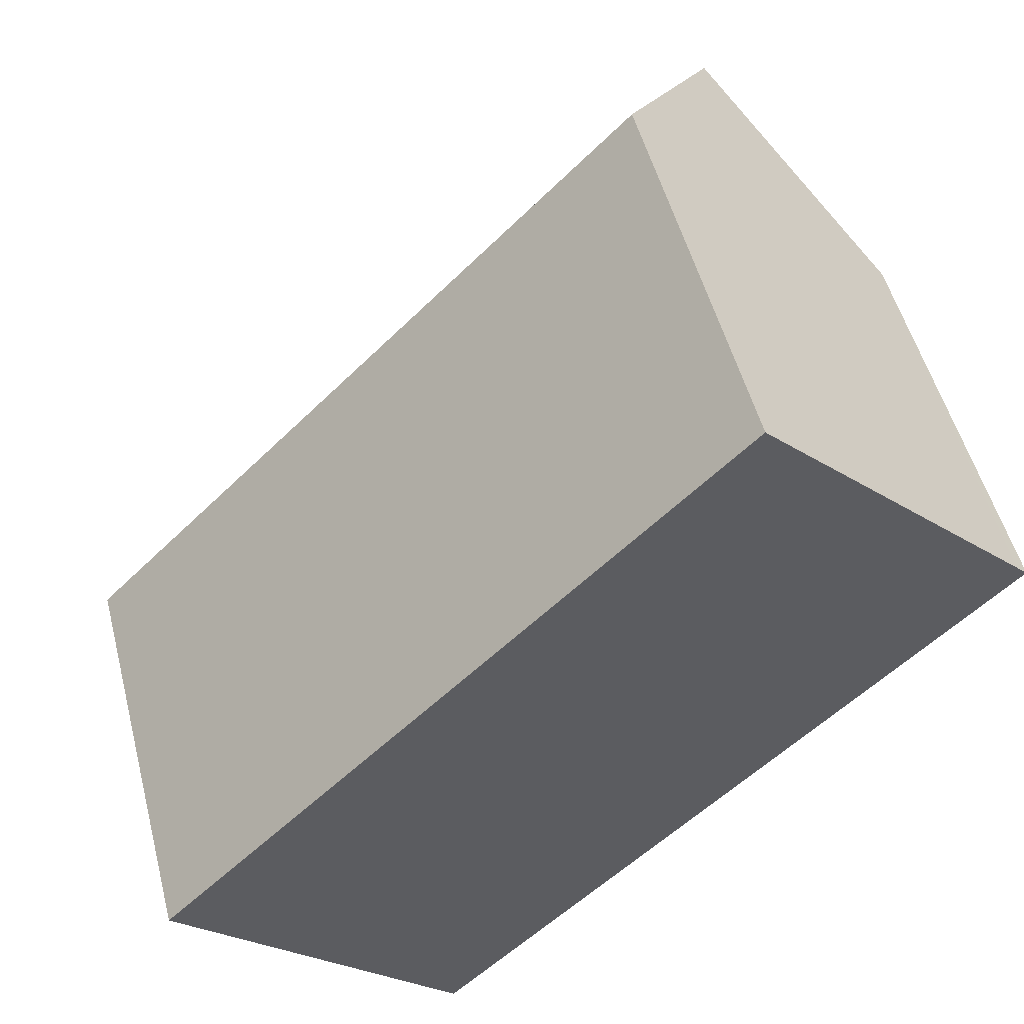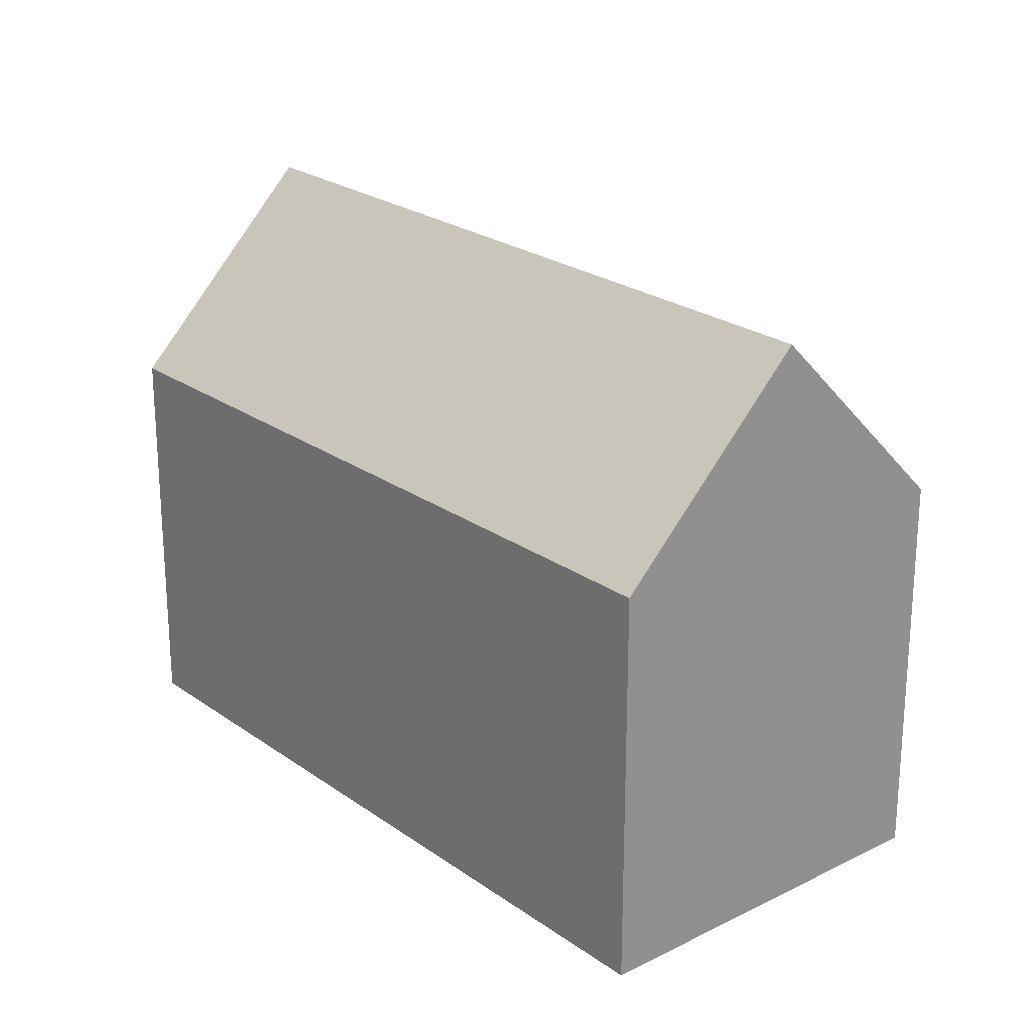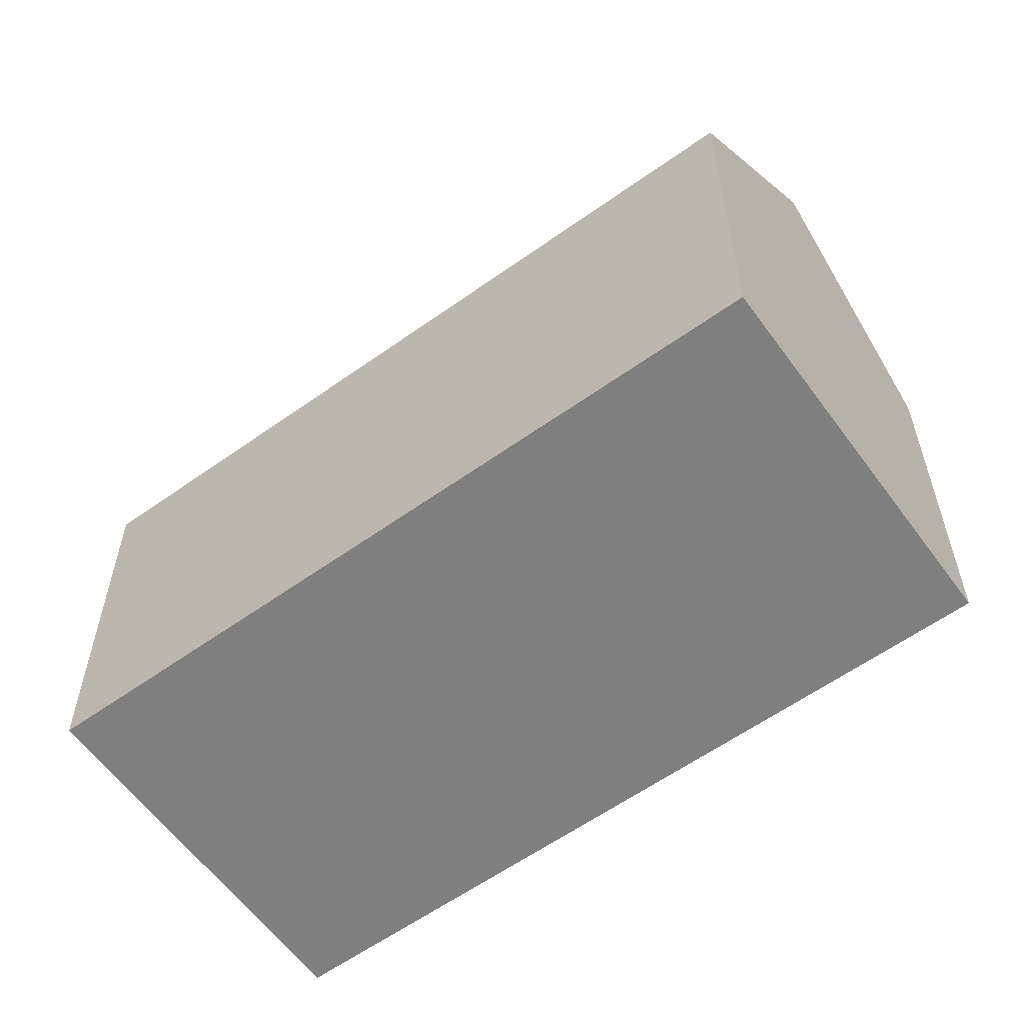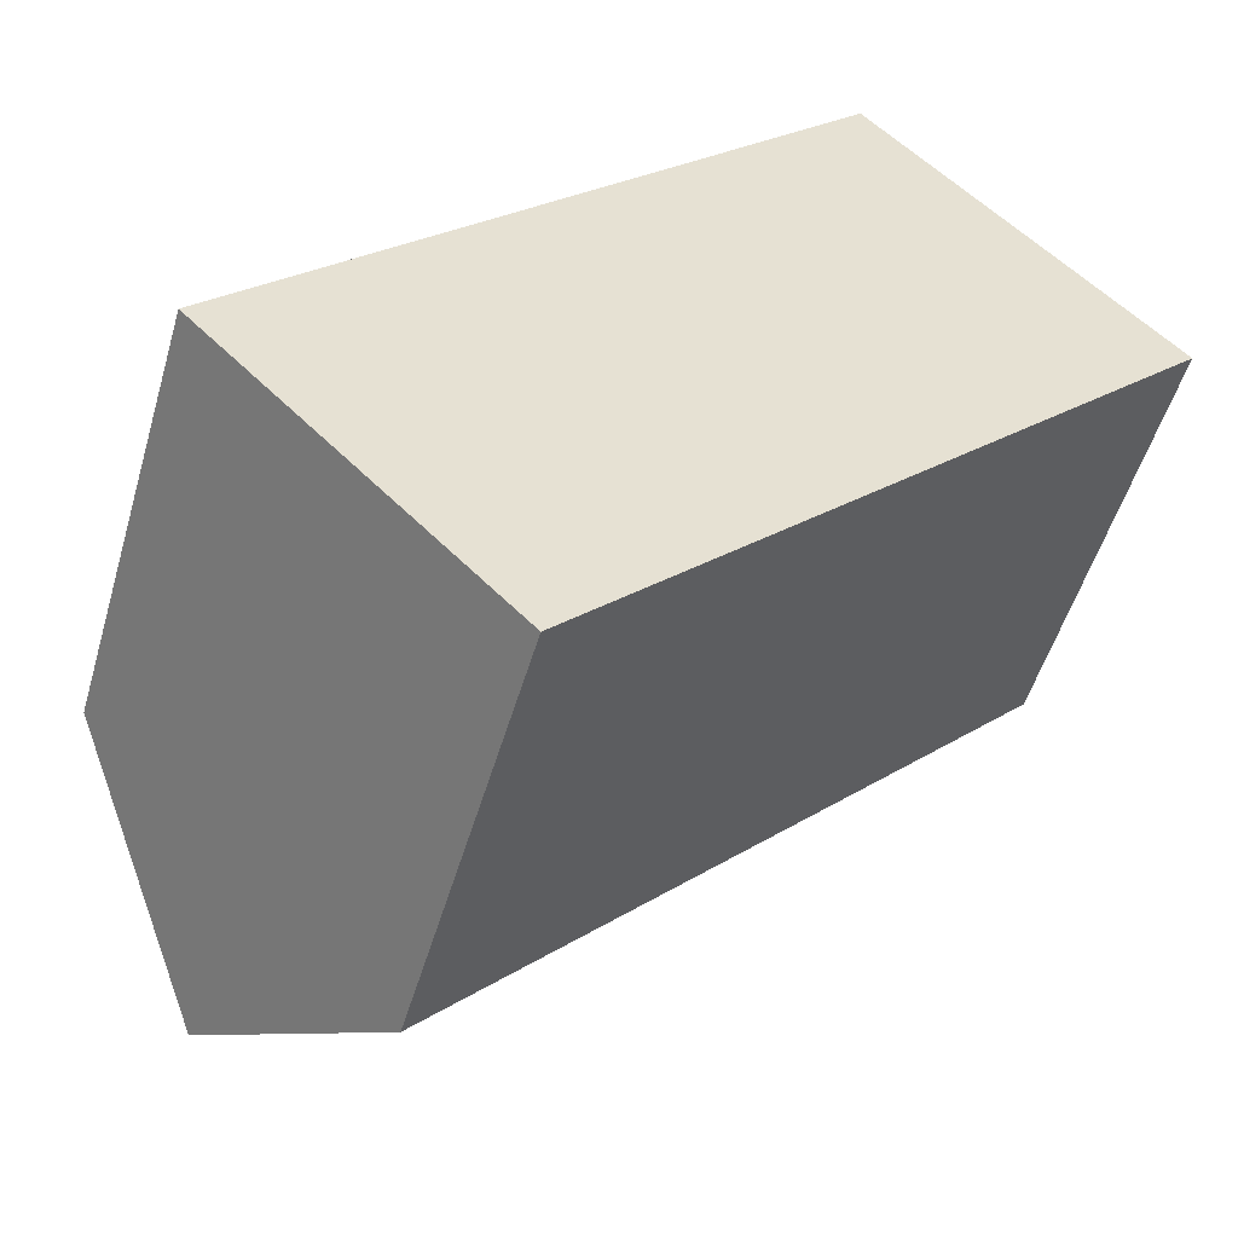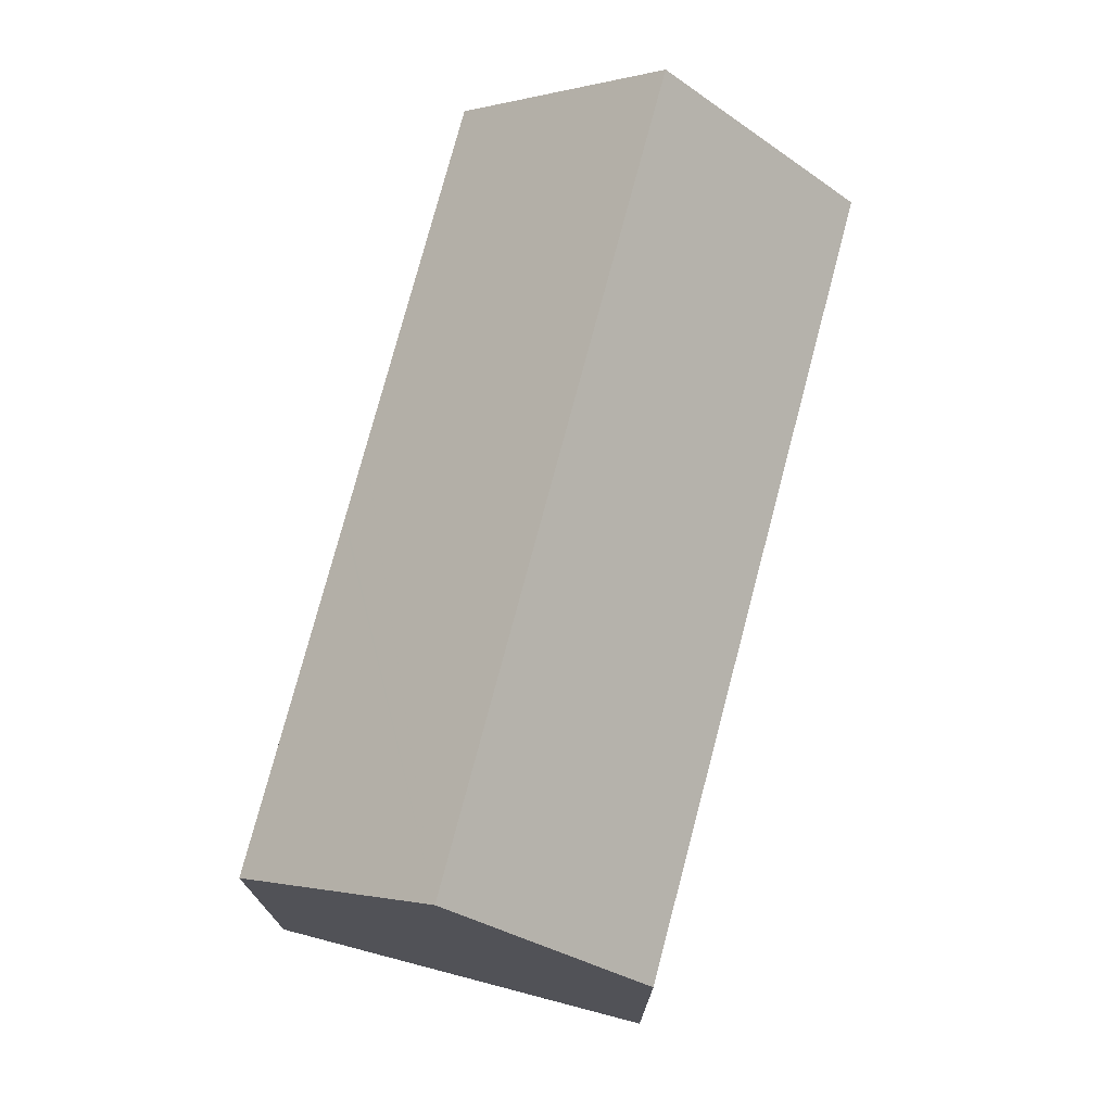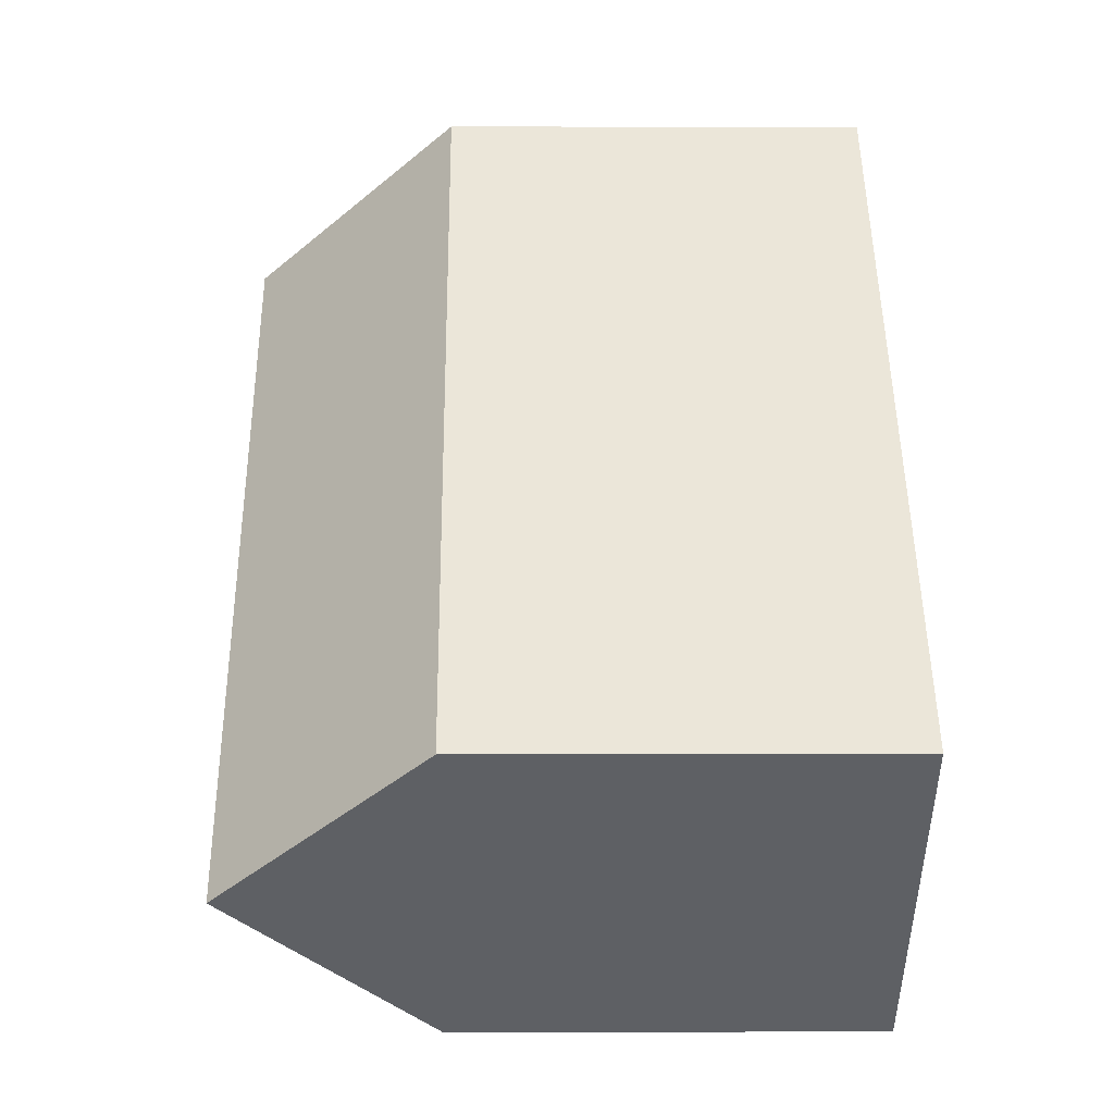
<metadata>
{"format":"obj","ext":"obj","renderer":"f3d","projection":"perspective","resolution":1024,"background":"white","views":[{"elev":51.1,"azim":-14.3,"up":"+Z"},{"elev":23.5,"azim":-175.2,"up":"+Y"},{"elev":-59.9,"azim":-9.0,"up":"+Y"},{"elev":-51.3,"azim":-16.1,"up":"+Z"},{"elev":75.1,"azim":-120.4,"up":"+Y"},{"elev":1.7,"azim":-90.9,"up":"+Z"}]}
</metadata>
<code>
v  0 10.56 6.465e-16
v  18.41 15.74 11.17
v  3.679 15.74 -3.668
v  1.518 10.56 1.529
v  11.85 10.56 11.93
v  14.75 10.56 14.86
v  21.79 10.95 7.759
v  22.09 10.53 7.46
v  15.3 10.56 0.665
v  15.29 10.56 0.653
v  13.99 10.56 -0.651
v  13.91 10.56 -0.727
v  10.09 10.58 -4.556
v  8.746 10.58 -5.901
v  7.336 10.59 -7.314
v  7.02 11.03 -6.999
v  7.336 4.479e-16 -7.314
v  7.02 4.286e-16 -6.999
v  0 0 0
v  3.679 2.246e-16 -3.668
v  1.518 -9.362e-17 1.529
v  11.85 -7.305e-16 11.93
v  14.75 -9.096e-16 14.86
v  21.79 -4.751e-16 7.759
v  22.09 -4.568e-16 7.46
v  18.41 -6.838e-16 11.17
v  15.3 -4.072e-17 0.665
v  10.13 10.58 -4.511
v  15.29 -3.998e-17 0.653
v  13.99 3.986e-17 -0.651
v  13.91 4.452e-17 -0.727
v  10.13 2.762e-16 -4.511
v  10.09 2.79e-16 -4.556
v  8.746 3.613e-16 -5.901
g defaultobject
f 1 2 3
f 2 1 4
f 2 4 5
f 2 5 6
f 7 3 2
f 3 7 8
f 3 8 9
f 3 9 10
f 3 10 11
f 3 11 12
f 3 12 13
f 3 13 14
f 3 14 15
f 3 15 16
f 16 1 3
f 1 16 15
f 1 15 17
f 1 17 18
f 1 18 19
f 19 18 20
f 19 4 1
f 4 19 5
f 5 19 21
f 5 21 22
f 5 22 6
f 6 22 23
f 6 7 2
f 7 6 23
f 7 23 8
f 8 23 24
f 8 24 25
f 24 23 26
f 25 9 8
f 9 25 27
f 9 27 10
f 10 27 11
f 11 27 12
f 12 27 28
f 28 27 29
f 28 29 30
f 28 30 13
f 13 30 14
f 14 30 31
f 14 31 32
f 14 32 15
f 15 32 33
f 15 33 34
f 15 34 17
f 22 26 23
f 26 22 24
f 24 22 21
f 24 21 25
f 25 21 27
f 27 21 29
f 29 21 30
f 30 21 31
f 31 21 33
f 33 21 19
f 33 19 20
f 33 20 34
f 34 20 18
f 34 18 17

</code>
